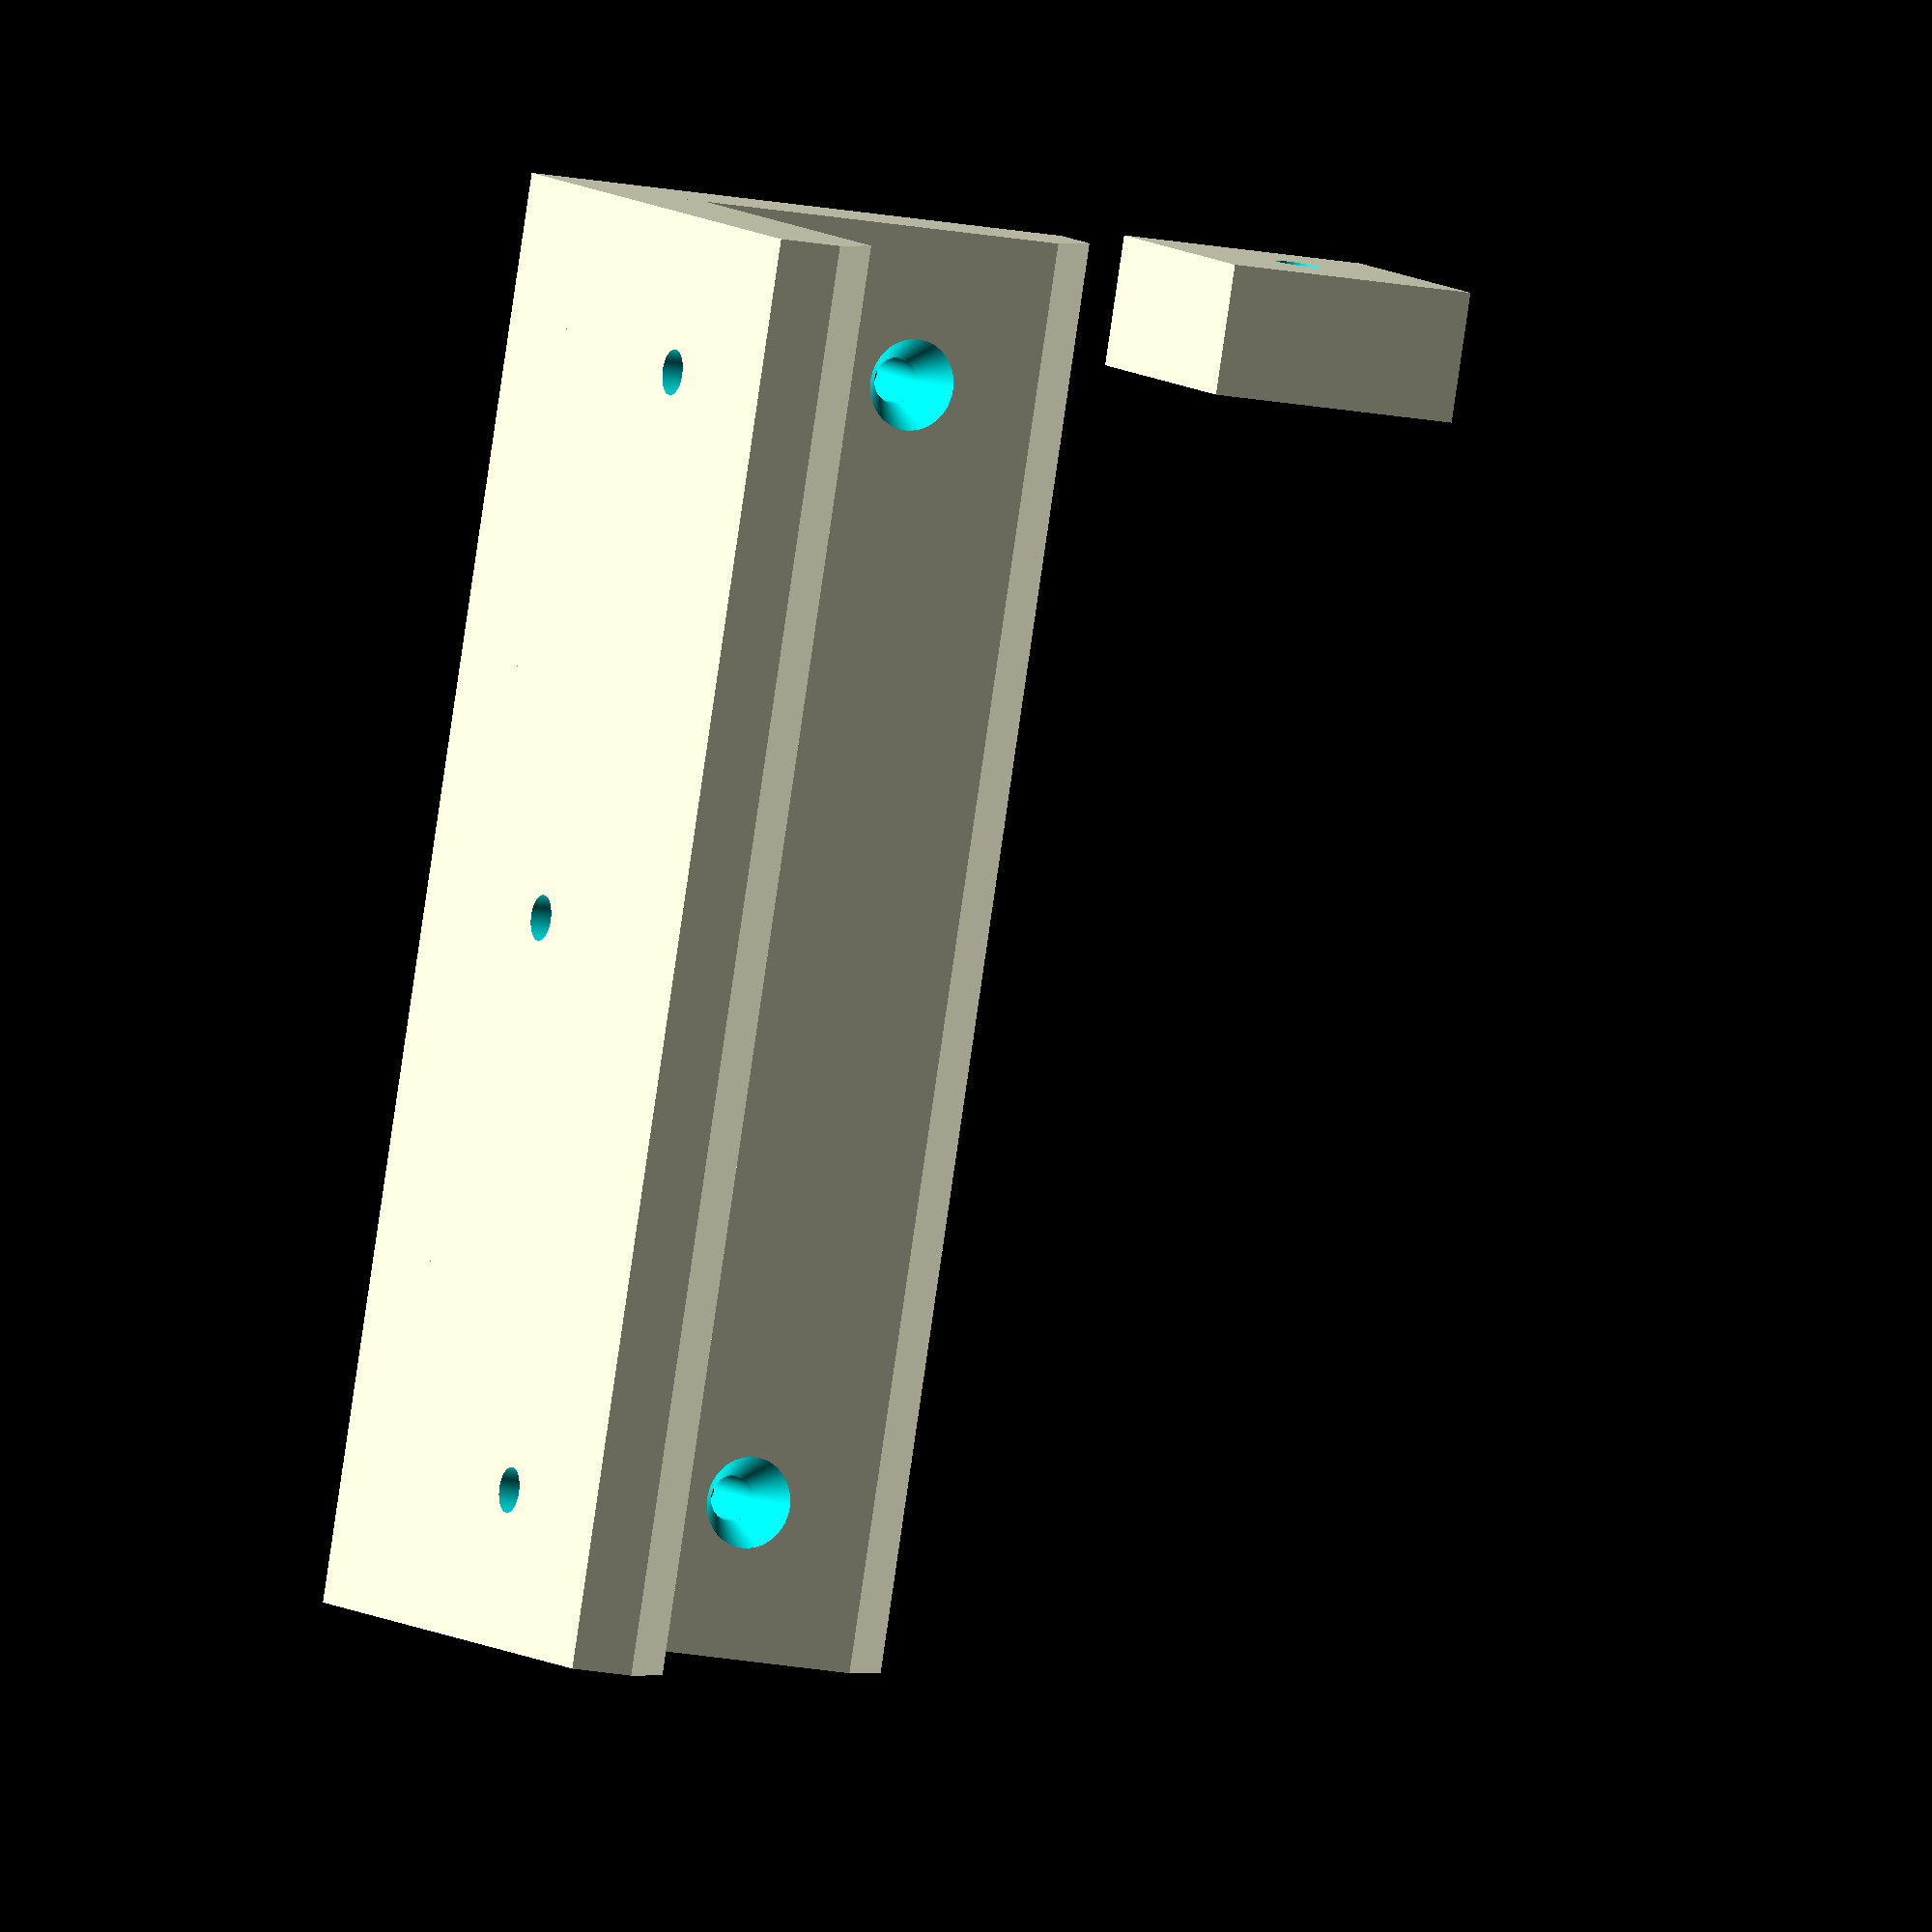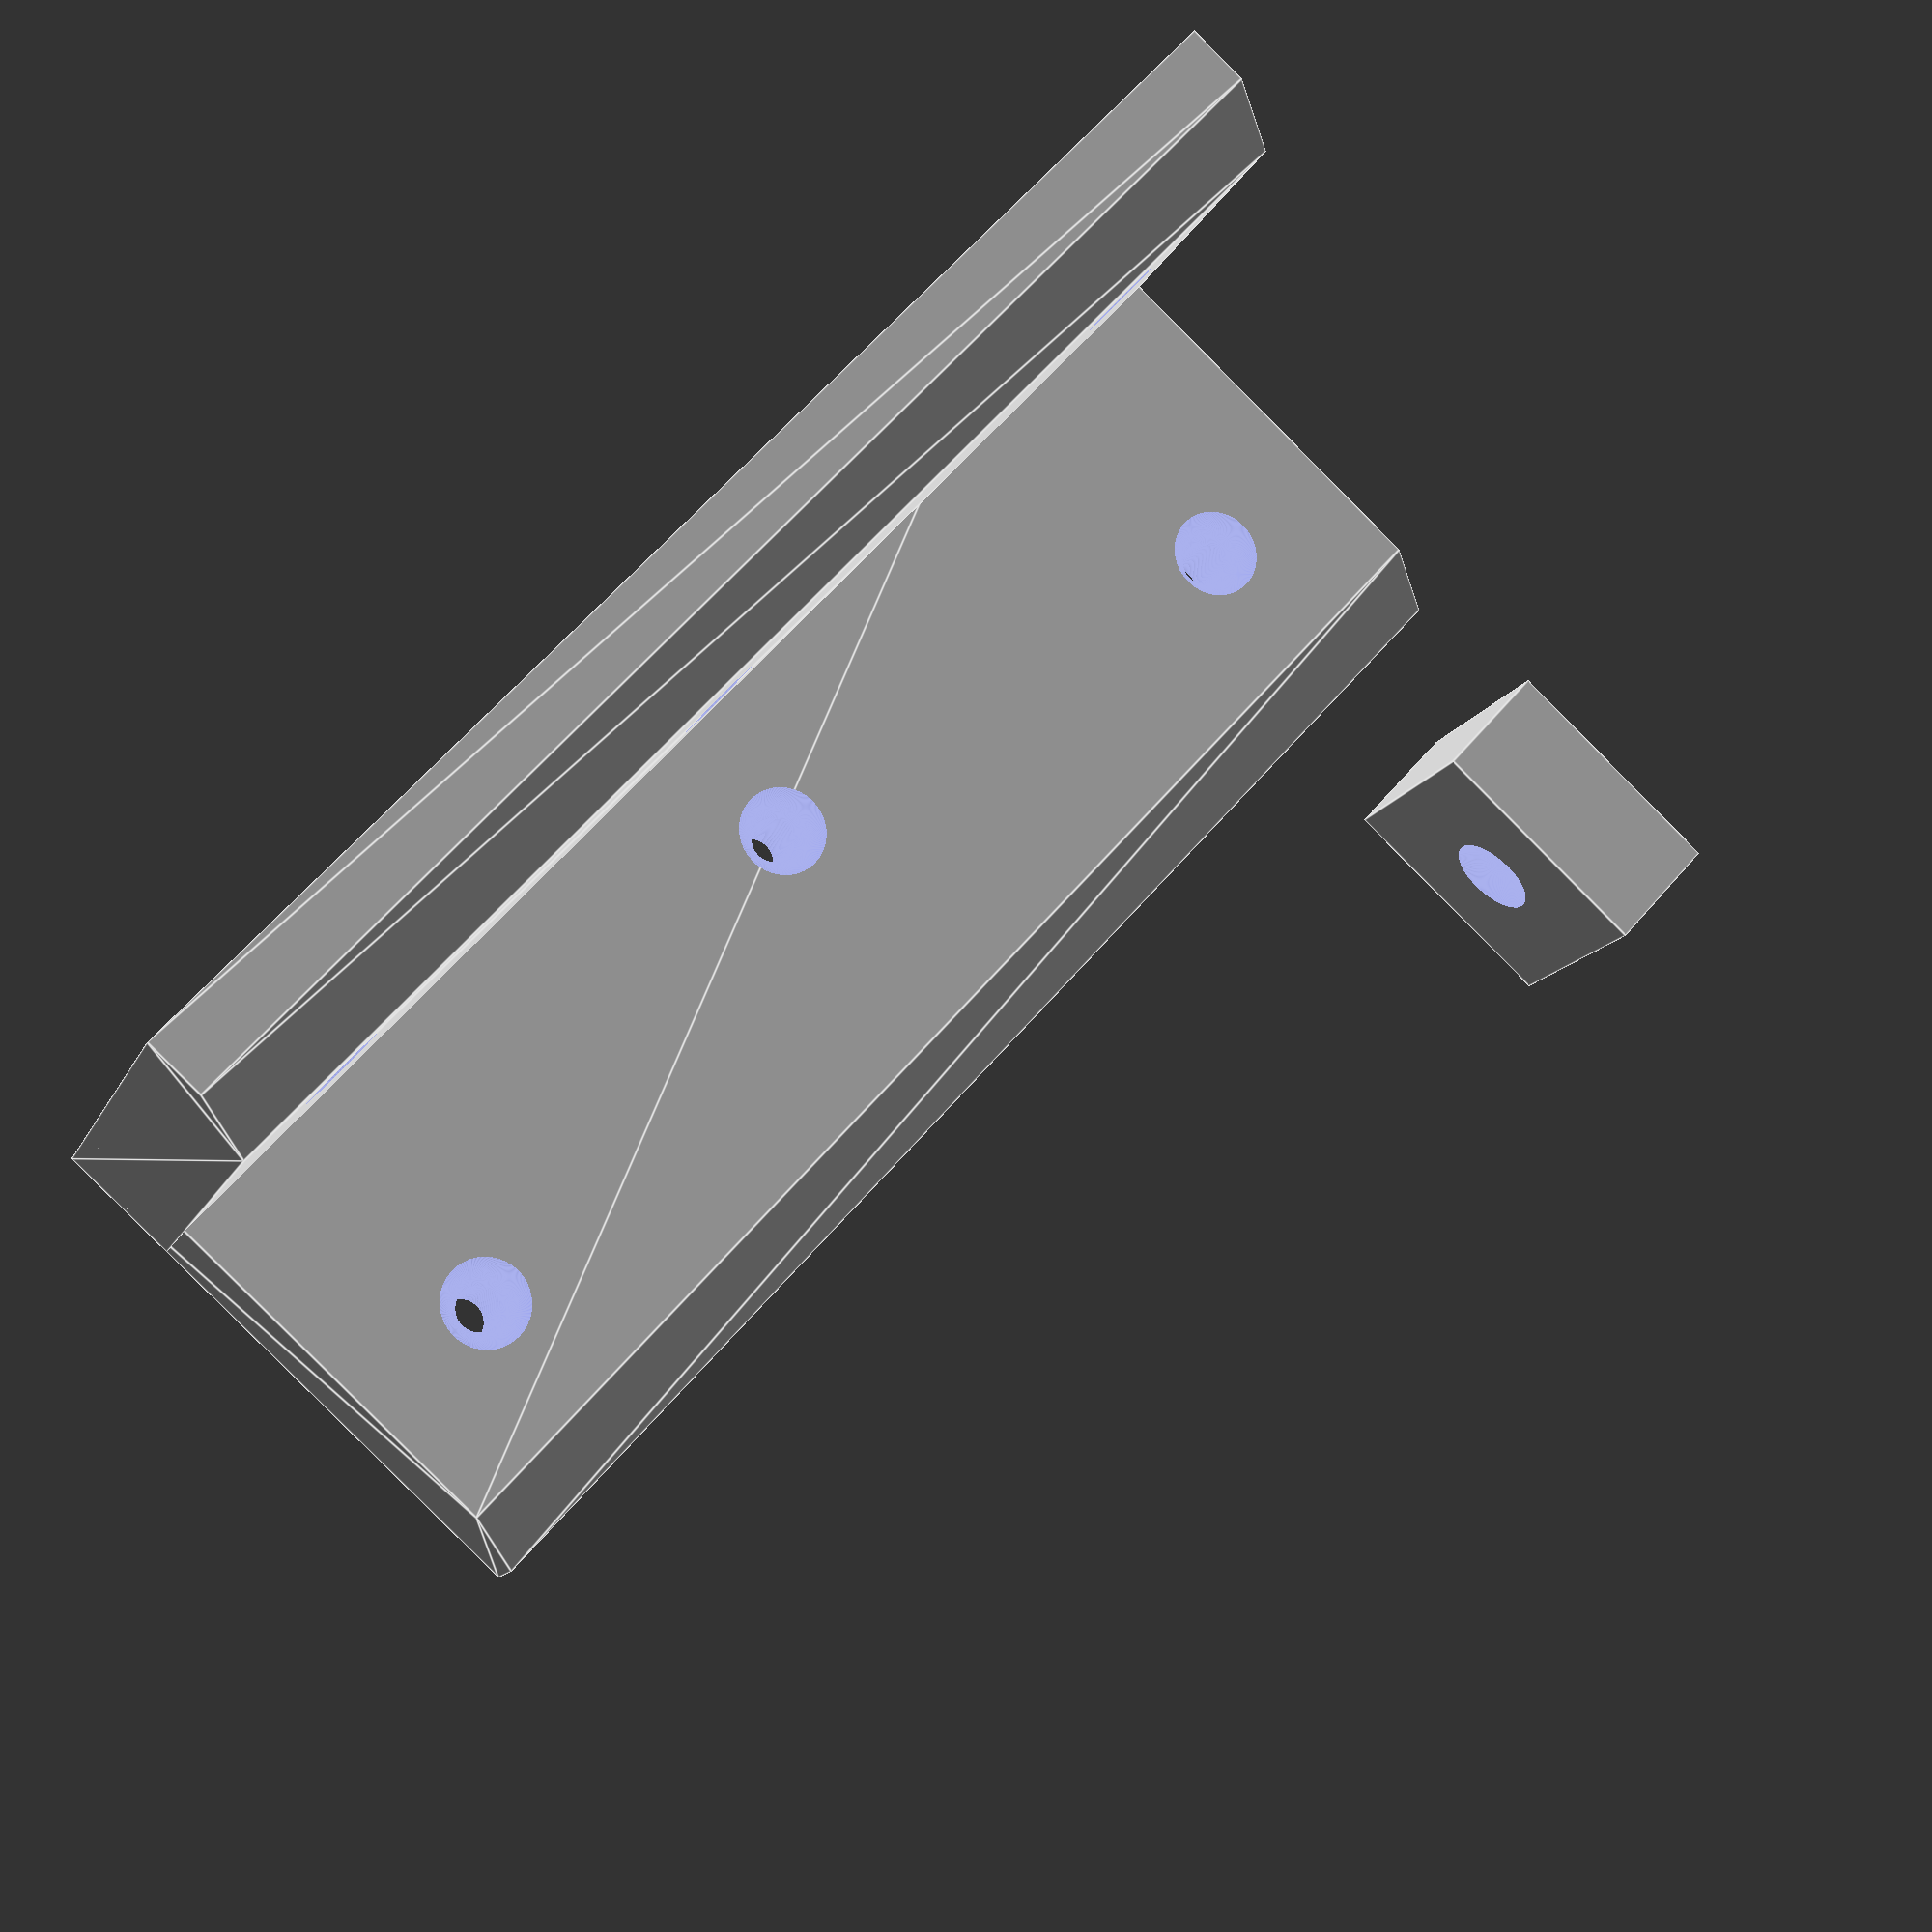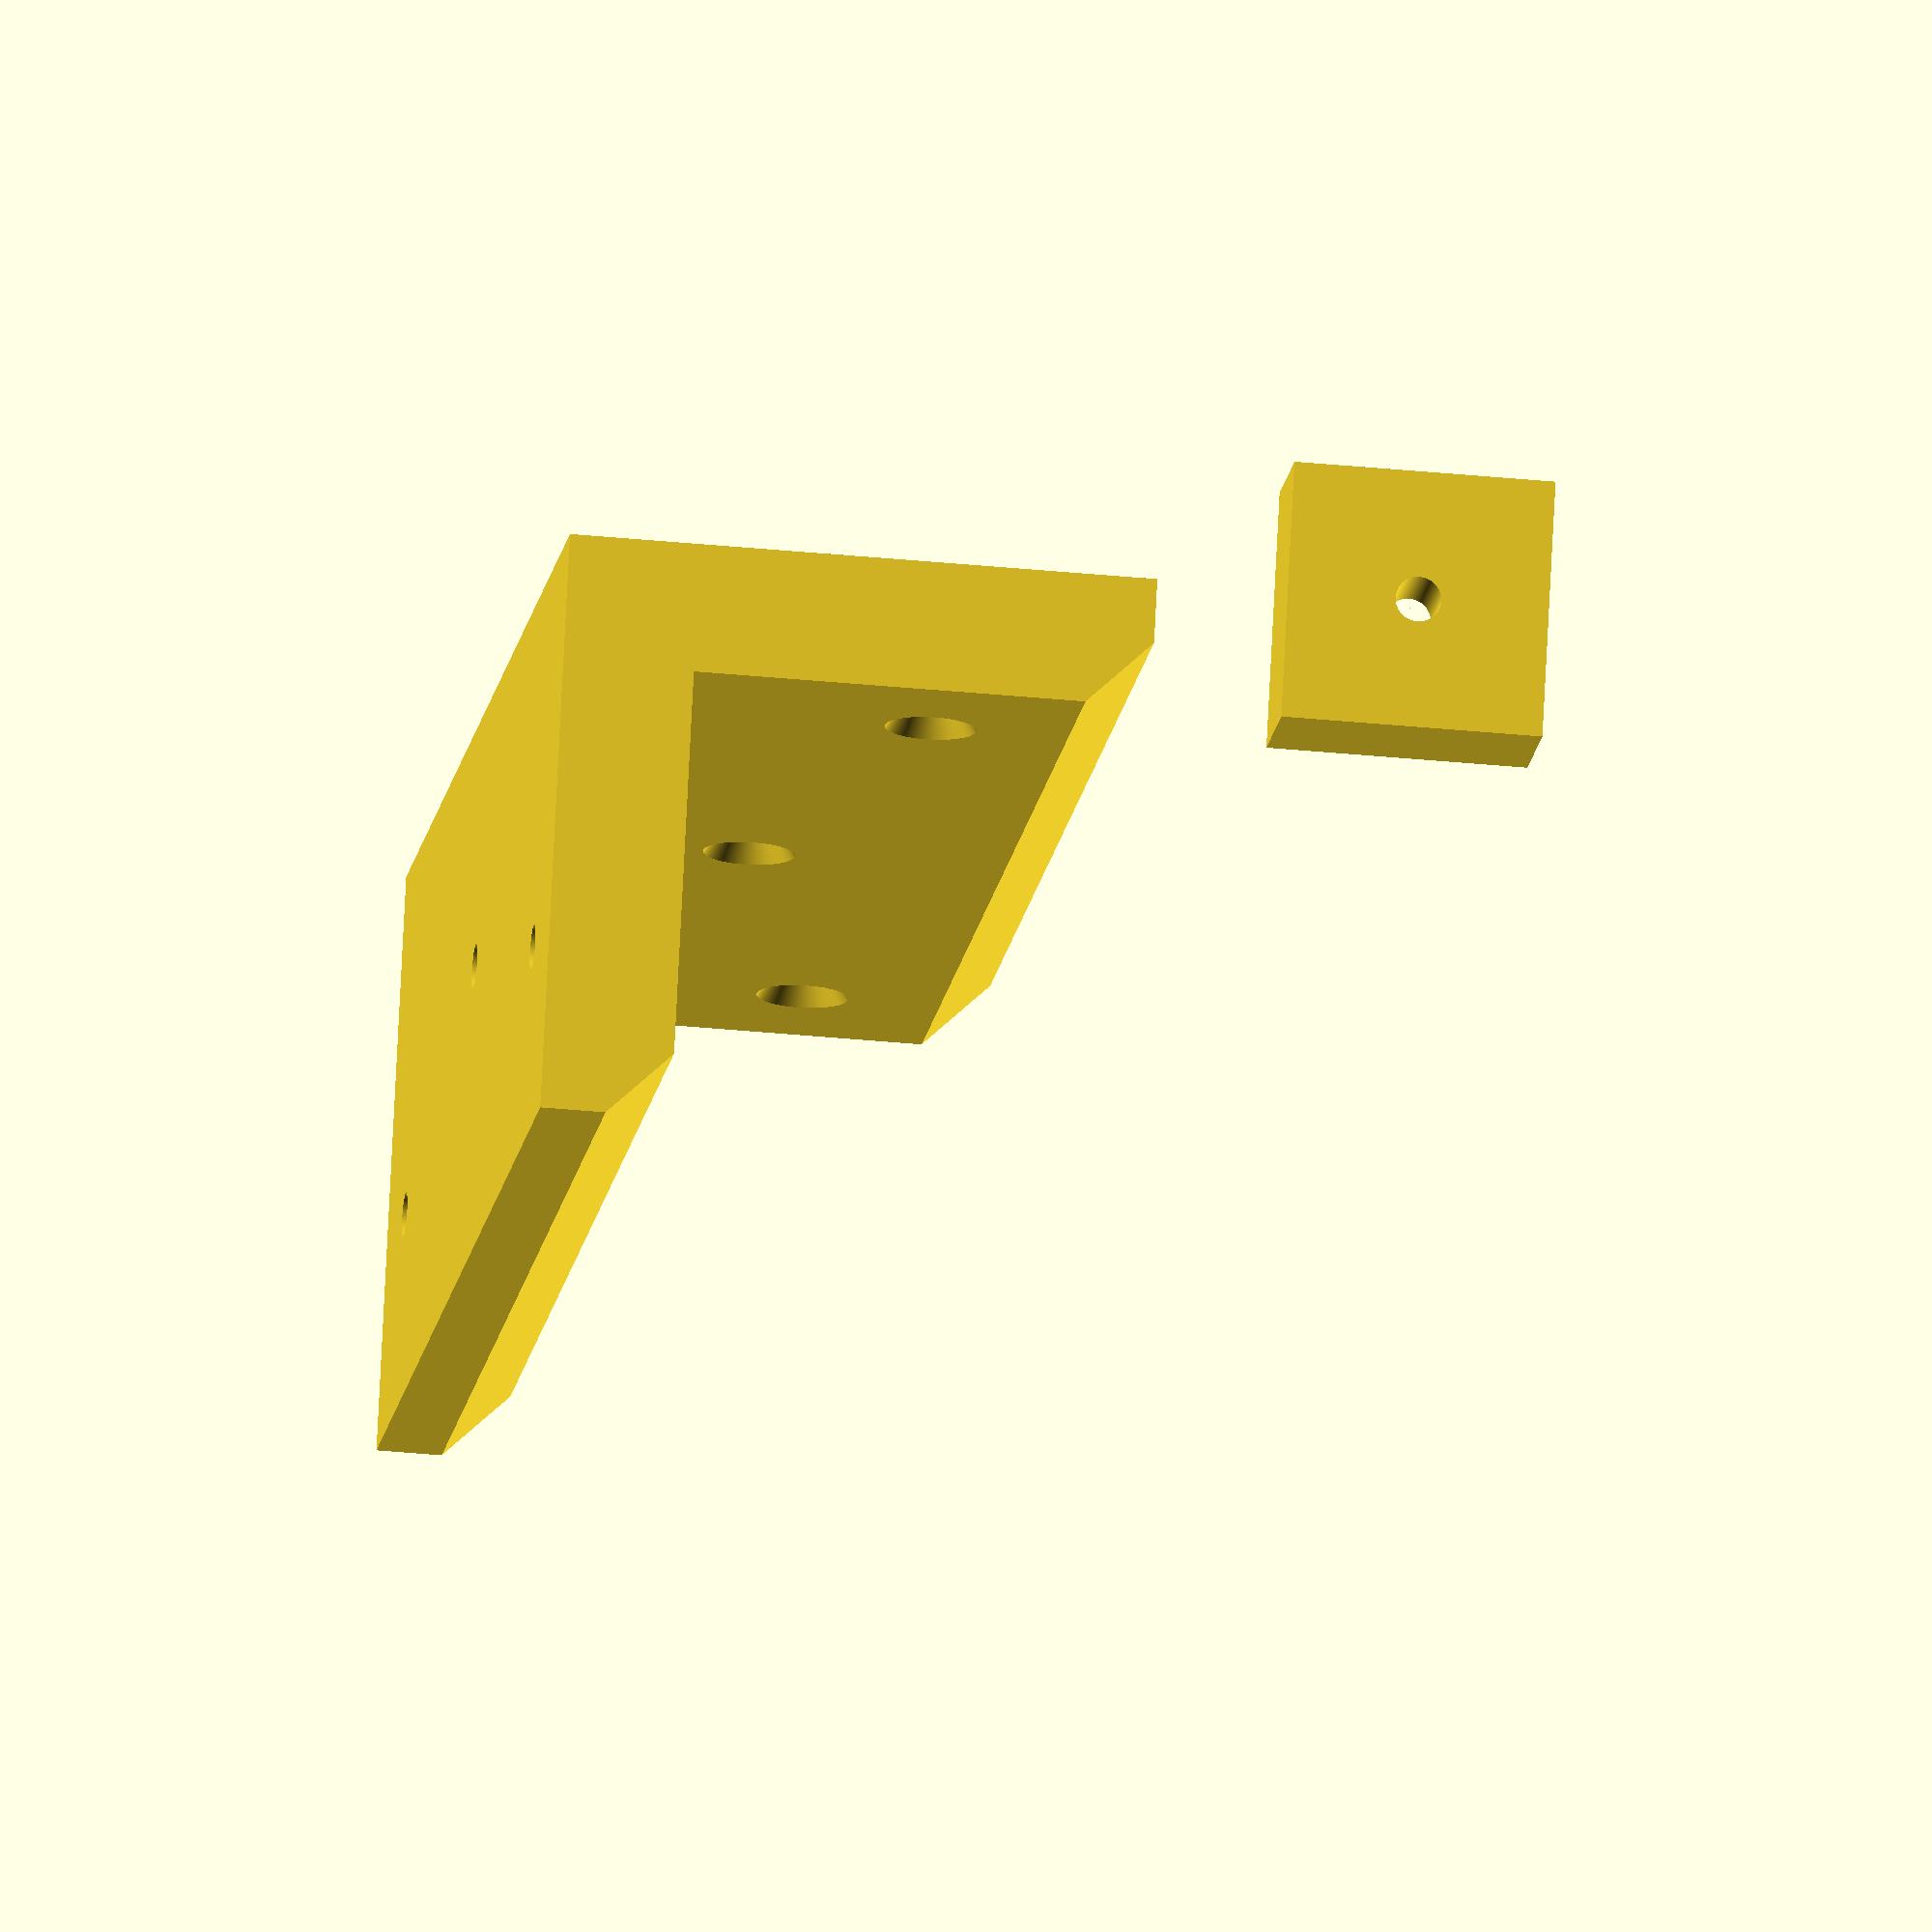
<openscad>
/* [Generic] */
$fn=360;
rendering_mode = "Production"; // [Production, Preview]

/* [Corner body] */
width = 45;
height = 110;
thickness = 10; 
chamfer_size = 5;

/* [Screw holes] */
screw_diameter = 3.5;
screw_head_diameter = 7;
screw_head_depth = 3;
screw_holes_number = 3;
screw_edge_distance = 12;
screw_hole_offset_percent = 65; // [0:0.1:100]
screw_offset_chess_order = true;


module countersunk_hole()
{
    // Main screw hole
    cylinder(h=thickness + 0.02, d=screw_diameter, center=false);
    
    // Countersunk head
    translate([0, 0, -0.01])
        cylinder(h=screw_head_depth + 0.01, d1=screw_head_diameter, d2=screw_diameter, center=false);
}

module corner()
{
    module half_corner()
    {
        module chamfered_rectangle_3D(width, height, thickness, chamfer_size)
        {
            module chamfered_rectangle_2D(width, height, chamfer_size)
            {
                assert(chamfer_size <= min(width, height), "Chamfer size must not exceed the smaller dimension");
                
                points = 
                [
                    [0, 0],                    // bottom-left
                    [width, 0],                // bottom-right
                    [width, height - chamfer_size], // top-right (chamfered bottom)
                    [width - chamfer_size, height], // top-right (chamfered top)
                    [0, height]                // top-left
                ];
                
                // Create the polygon
                polygon(points = points);
            }

            linear_extrude(height = height)
            {
                chamfered_rectangle_2D(width = width, height = thickness, chamfer_size = chamfer_size);
            }
        }
        difference()
        {
            chamfered_rectangle_3D(width=width, height=height, thickness=thickness, chamfer_size=chamfer_size);
            
            // Screw holes
            for(i = [0 : screw_holes_number - 1])
            {
                z = screw_edge_distance + (i * (height - 2 * screw_edge_distance) / (screw_holes_number - 1));

                local_offset_percent = screw_offset_chess_order ? 
                    ((i % 2 == 0 ? screw_hole_offset_percent : (100 - screw_hole_offset_percent))) : 
                    screw_hole_offset_percent; 
                
                x_offset = thickness + (local_offset_percent / 100) * (width - chamfer_size - thickness);
                translate([x_offset, thickness, z])
                    rotate([90, 0, 0])
                        countersunk_hole();
            }
        }
    }

    // First half corner
    half_corner();
    
    // Second half corner mirrored by x and rotated -90 degrees
    rotate([0, 0, -90])
        mirror([1, 0, 0])
            half_corner();
}

if (rendering_mode == "Production")
{
    corner();
    
    // Test block
    translate([width + 20, 0, 0])
    {
        difference()
        {
            translate([0, 0, thickness / 2]) 
                cube([20, 20, thickness], center=true);
            
            translate([0, 0, thickness]) 
            mirror([0, 0, 1])
                countersunk_hole();
        }
    }
}
else if (rendering_mode == "Preview")
{
    corner();
}
else
{
    assert(false, str("Invalid rendering_mode: ", rendering_mode, ". Use 'Production' or 'Preview'"));
}

</openscad>
<views>
elev=86.8 azim=205.2 roll=171.7 proj=o view=wireframe
elev=297.2 azim=21.9 roll=40.4 proj=p view=edges
elev=193.8 azim=357.1 roll=6.5 proj=o view=solid
</views>
